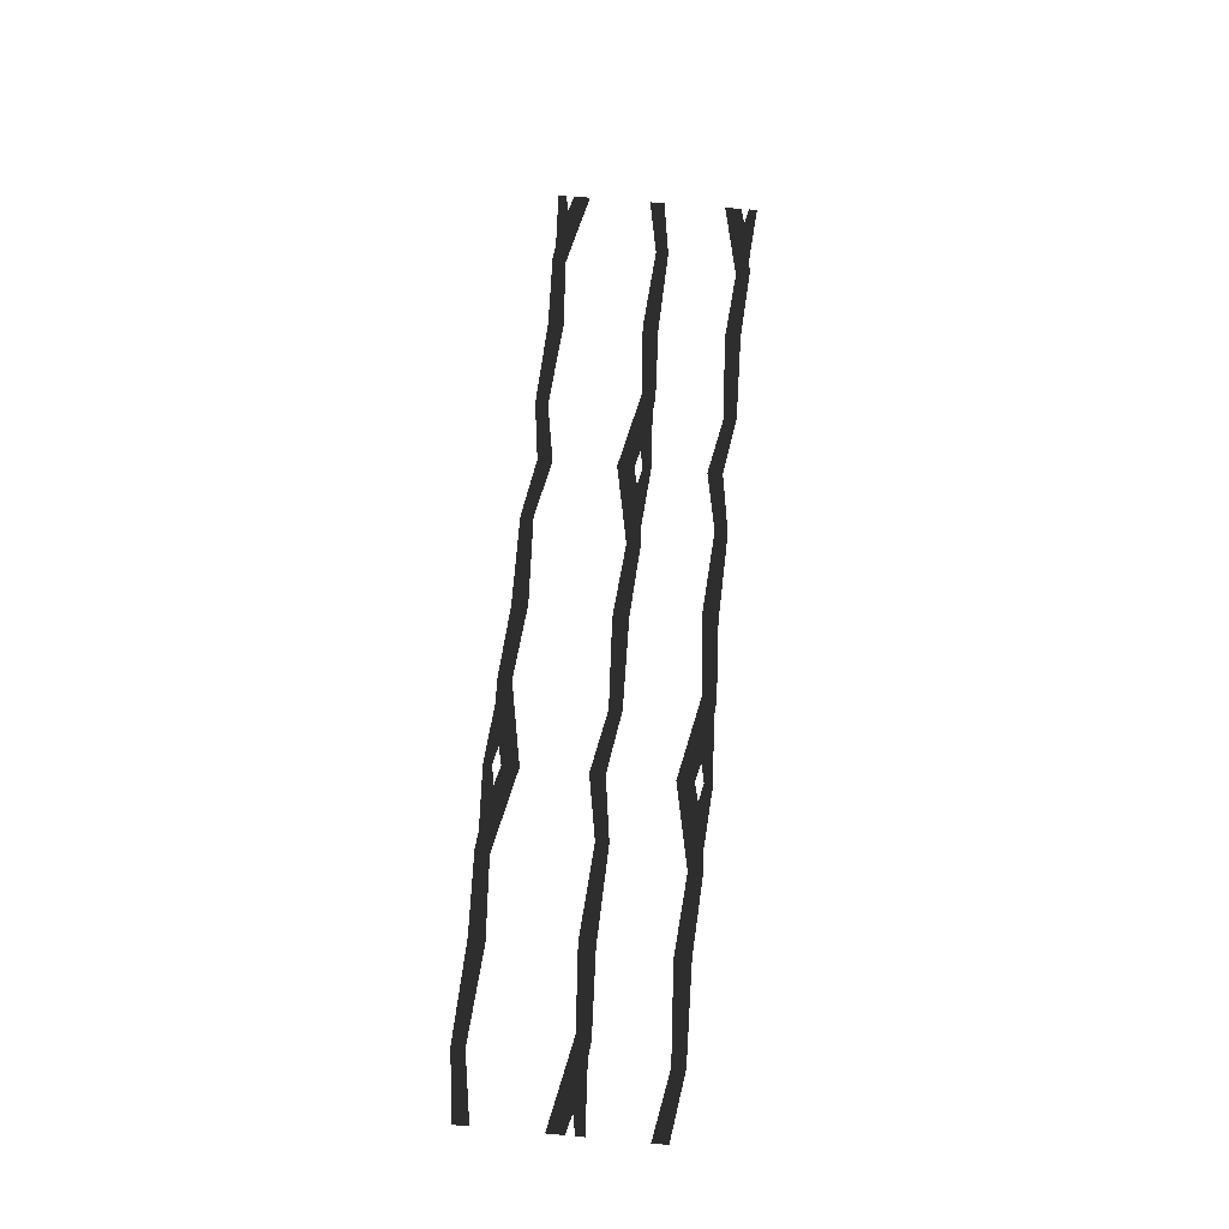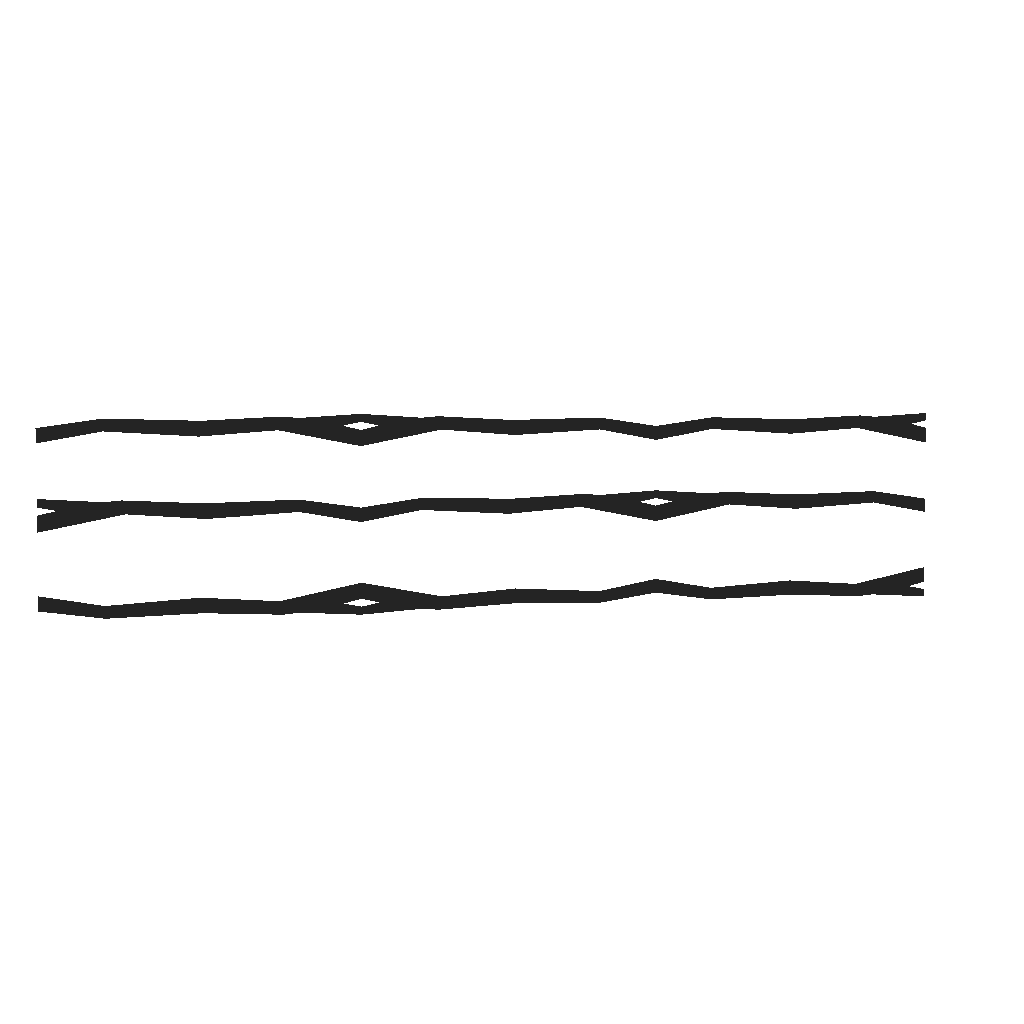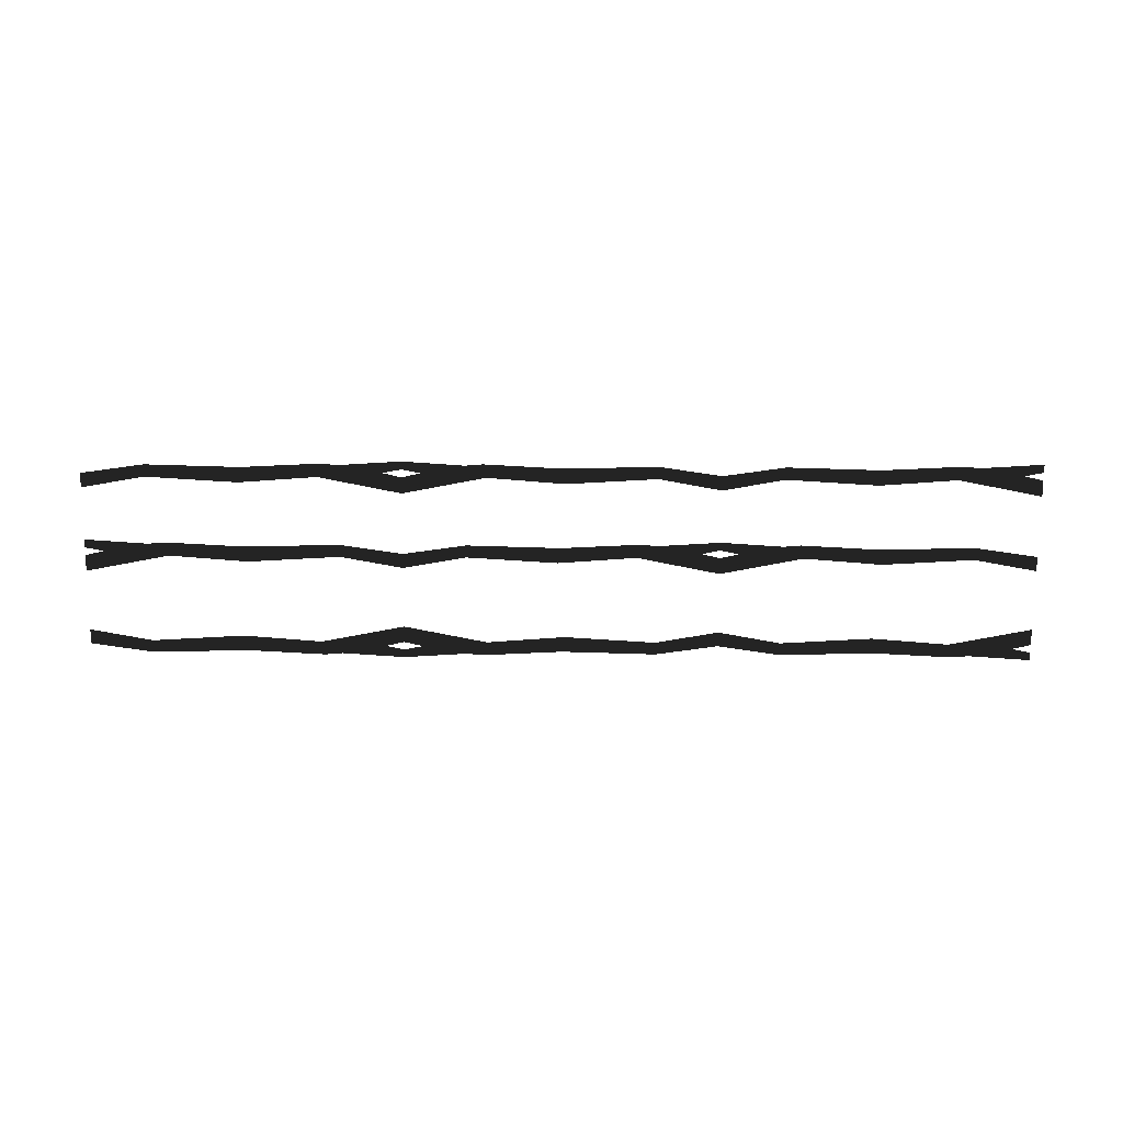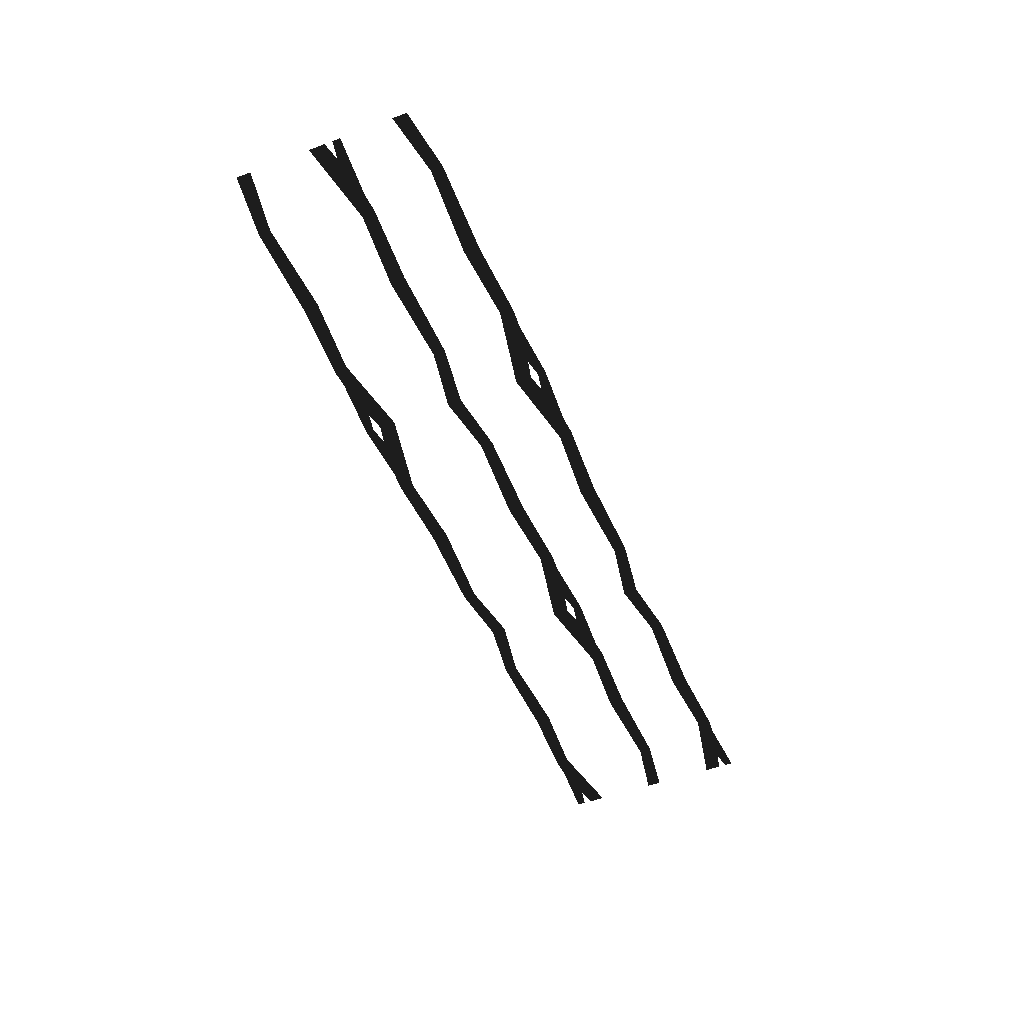
<metadata>
{"format":"obj","ext":"obj","renderer":"f3d","projection":"perspective","resolution":1024,"background":"white","views":[{"elev":62.5,"azim":95.3,"up":"+Z"},{"elev":3.4,"azim":163.9,"up":"+Y"},{"elev":-74.2,"azim":179.7,"up":"+Z"},{"elev":-51.0,"azim":112.1,"up":"+Z"}]}
</metadata>
<code>
v 1.176 3.2 0
v 1.95 3.25 0
v 1.722 3.104 0
v 1.95 3.15 0
v 0.9643 3.219 0
v 0.9218 3.051 0
v 1.95 2.85 0
v 1.95 3.051 0
v -1.176 3.045 0
v -1.95 2.906 0
v -1.171 3.198 0
v -1.95 3.087 0
v -0.0407 2.978 0
v -0.012 3.169 0
v 0.9218 3.051 0
v 0.9643 3.219 0
v -5.622 3.104 0
v -5.85 3.15 0
v -5.076 3.2 0
v -5.85 3.25 0
v -4.822 3.051 0
v -4.864 3.219 0
v -5.85 3.051 0
v -5.85 2.85 0
v -2.729 3.198 0
v -1.95 3.087 0
v -2.724 3.045 0
v -1.95 2.906 0
v -3.888 3.169 0
v -3.859 2.978 0
v -4.864 3.219 0
v -4.822 3.051 0
v 2.178 3.104 0
v 1.95 3.15 0
v 2.724 3.2 0
v 1.95 3.25 0
v 2.978 3.051 0
v 2.936 3.219 0
v 1.95 3.051 0
v 1.95 2.85 0
v 5.071 3.198 0
v 5.85 3.087 0
v 5.076 3.045 0
v 5.85 2.906 0
v 3.912 3.169 0
v 3.941 2.978 0
v 2.936 3.219 0
v 2.978 3.051 0
v 1.176 0.7997 0
v 1.95 0.75 0
v 1.722 0.896 0
v 1.95 0.85 0
v 0.9643 0.7813 0
v 0.9218 0.949 0
v 1.95 1.15 0
v 1.95 0.949 0
v -1.176 0.9549 0
v -1.95 1.094 0
v -1.171 0.8017 0
v -1.95 0.9133 0
v -0.0407 1.022 0
v -0.012 0.8311 0
v 0.9218 0.949 0
v 0.9643 0.7813 0
v -5.622 0.896 0
v -5.85 0.85 0
v -5.076 0.7997 0
v -5.85 0.75 0
v -4.822 0.949 0
v -4.864 0.7813 0
v -5.85 0.949 0
v -5.85 1.15 0
v -2.729 0.8017 0
v -1.95 0.9133 0
v -2.724 0.9549 0
v -1.95 1.094 0
v -3.888 0.8311 0
v -3.859 1.022 0
v -4.864 0.7813 0
v -4.822 0.949 0
v 2.178 0.896 0
v 1.95 0.85 0
v 2.724 0.7997 0
v 1.95 0.75 0
v 2.978 0.949 0
v 2.936 0.7813 0
v 1.95 0.949 0
v 1.95 1.15 0
v 5.071 0.8017 0
v 5.85 0.9133 0
v 5.076 0.9549 0
v 5.85 1.094 0
v 3.912 0.8311 0
v 3.941 1.022 0
v 2.936 0.7813 0
v 2.978 0.949 0
v -1.176 2.2 0
v -1.95 2.25 0
v -1.722 2.104 0
v -1.95 2.15 0
v -0.9643 2.219 0
v -0.9218 2.051 0
v -1.95 1.85 0
v -1.95 2.051 0
v 1.176 2.045 0
v 1.95 1.906 0
v 1.171 2.198 0
v 1.95 2.087 0
v 0.0407 1.978 0
v 0.012 2.169 0
v -0.9218 2.051 0
v -0.9643 2.219 0
v 5.622 2.104 0
v 5.85 2.15 0
v 5.076 2.2 0
v 5.85 2.25 0
v 4.822 2.051 0
v 4.864 2.219 0
v 5.85 2.051 0
v 5.85 1.85 0
v 2.729 2.198 0
v 1.95 2.087 0
v 2.724 2.045 0
v 1.95 1.906 0
v 3.888 2.169 0
v 3.859 1.978 0
v 4.864 2.219 0
v 4.822 2.051 0
v -2.178 2.104 0
v -1.95 2.15 0
v -2.724 2.2 0
v -1.95 2.25 0
v -2.978 2.051 0
v -2.936 2.219 0
v -1.95 2.051 0
v -1.95 1.85 0
v -5.071 2.198 0
v -5.85 2.087 0
v -5.076 2.045 0
v -5.85 1.906 0
v -3.912 2.169 0
v -3.941 1.978 0
v -2.936 2.219 0
v -2.978 2.051 0
g Group_001
f 1 2 4 3
f 1 3 6 5
f 6 3 8 7
g Group_002
f 9 10 12 11
f 9 11 14 13
f 13 14 16 15
g Group_003
f 17 18 20 19
f 17 19 22 21
f 17 21 24 23
g Group_004
f 25 26 28 27
f 25 27 30 29
f 29 30 32 31
g Group_005
f 33 34 36 35
f 33 35 38 37
f 33 37 40 39
g Group_006
f 41 42 44 43
f 41 43 46 45
f 45 46 48 47
g Group_007
f 49 50 52 51
f 49 51 54 53
f 54 51 56 55
g Group_008
f 57 58 60 59
f 57 59 62 61
f 61 62 64 63
g Group_009
f 65 66 68 67
f 65 67 70 69
f 65 69 72 71
g Group_010
f 73 74 76 75
f 73 75 78 77
f 77 78 80 79
g Group_011
f 81 82 84 83
f 81 83 86 85
f 81 85 88 87
g Group_012
f 89 90 92 91
f 89 91 94 93
f 93 94 96 95
g Group_013
f 97 98 100 99
f 97 99 102 101
f 102 99 104 103
g Group_014
f 105 106 108 107
f 105 107 110 109
f 109 110 112 111
g Group_015
f 113 114 116 115
f 113 115 118 117
f 113 117 120 119
g Group_016
f 121 122 124 123
f 121 123 126 125
f 125 126 128 127
g Group_017
f 129 130 132 131
f 129 131 134 133
f 129 133 136 135
g Group_018
f 137 138 140 139
f 137 139 142 141
f 141 142 144 143

</code>
